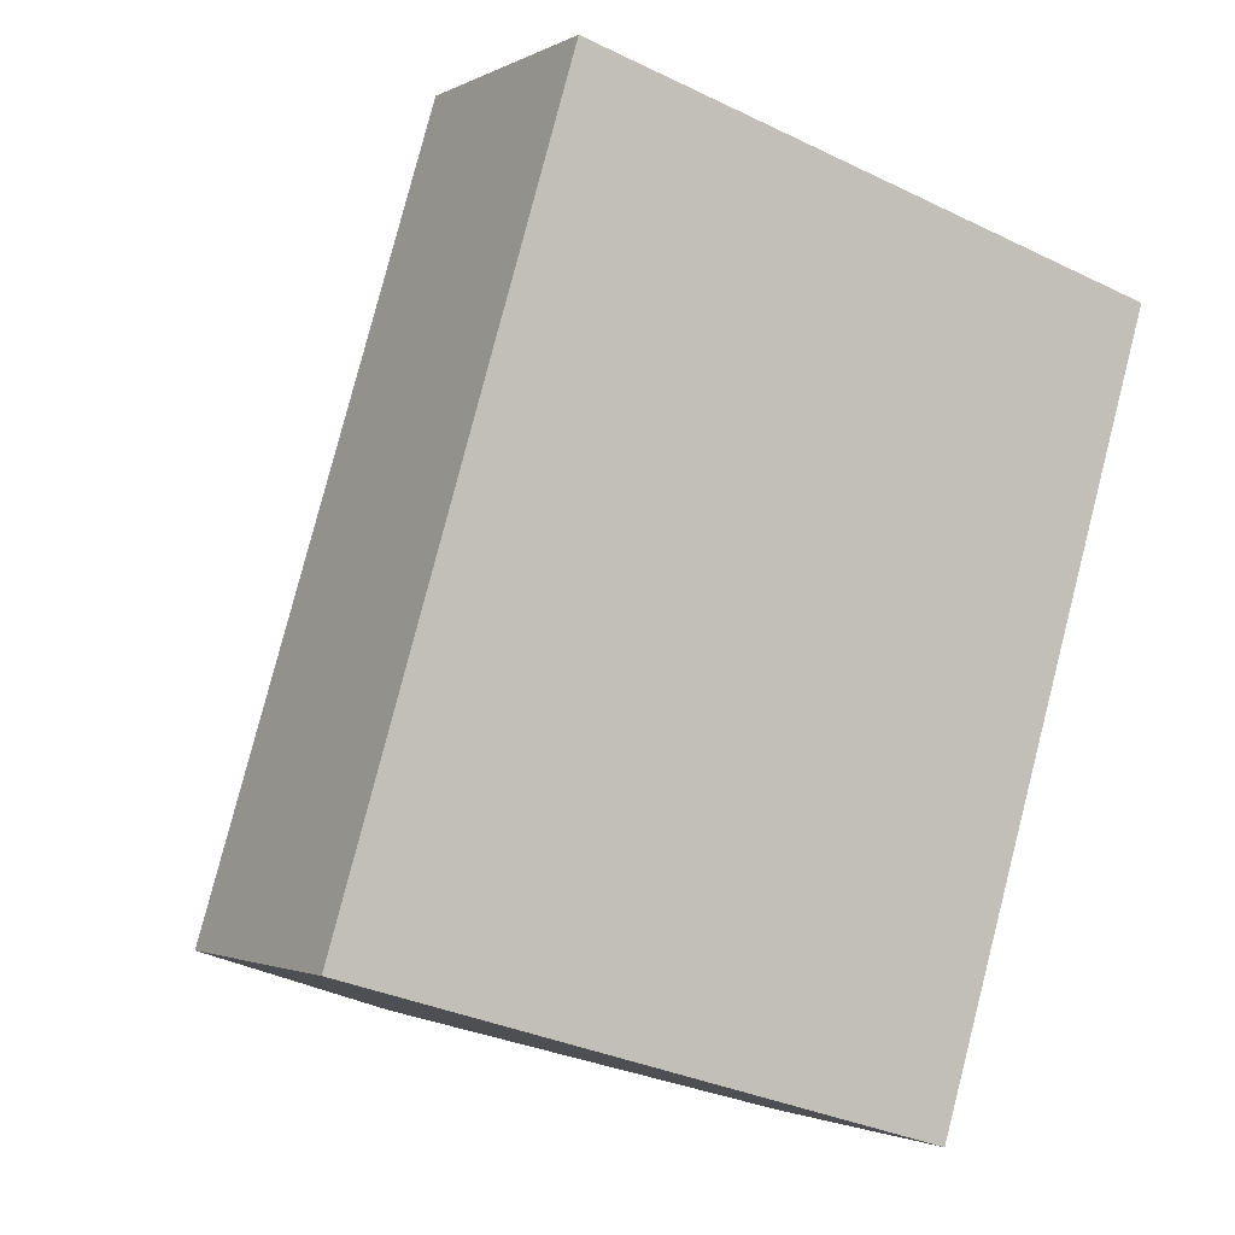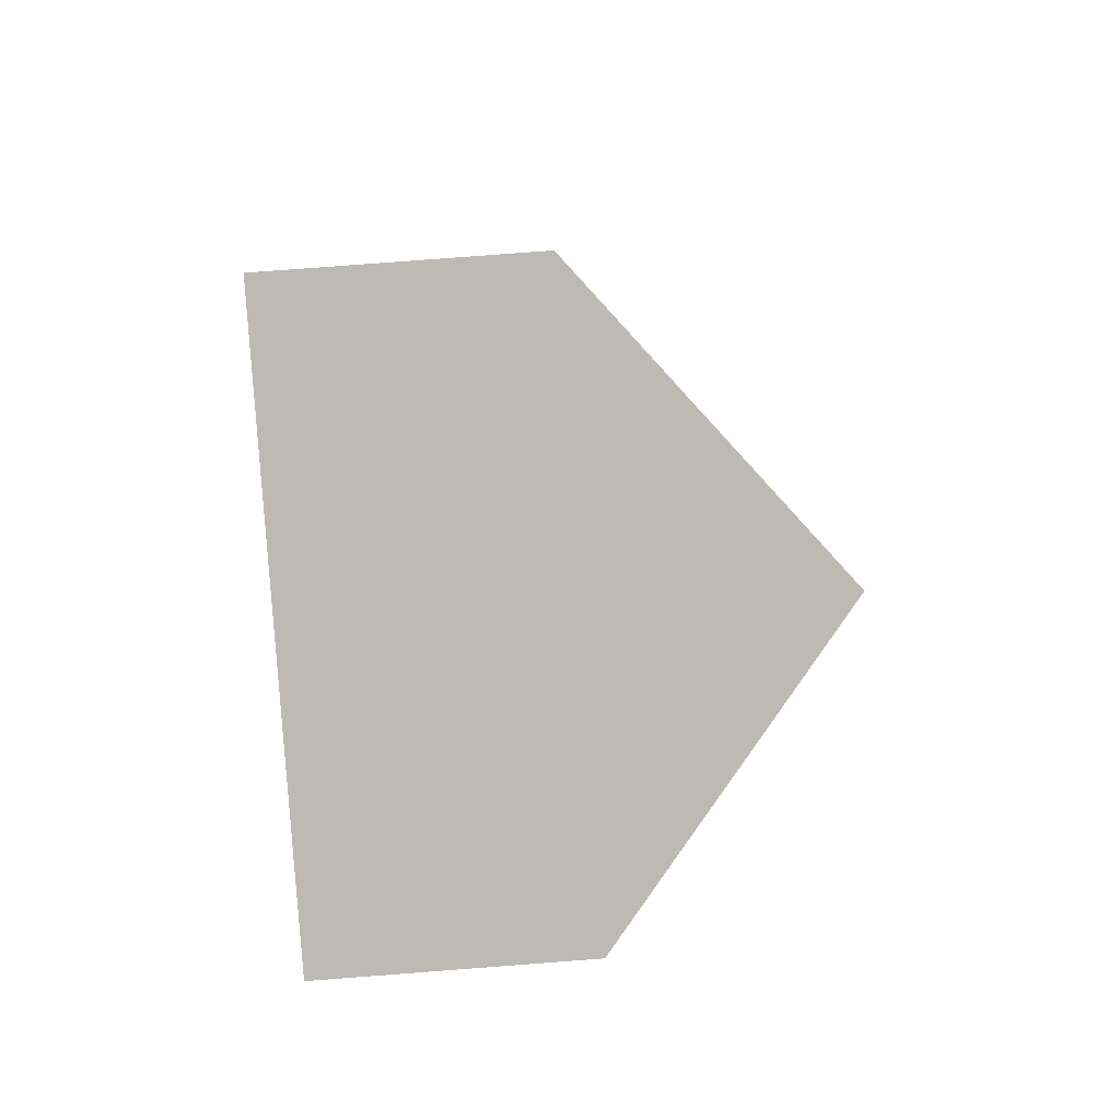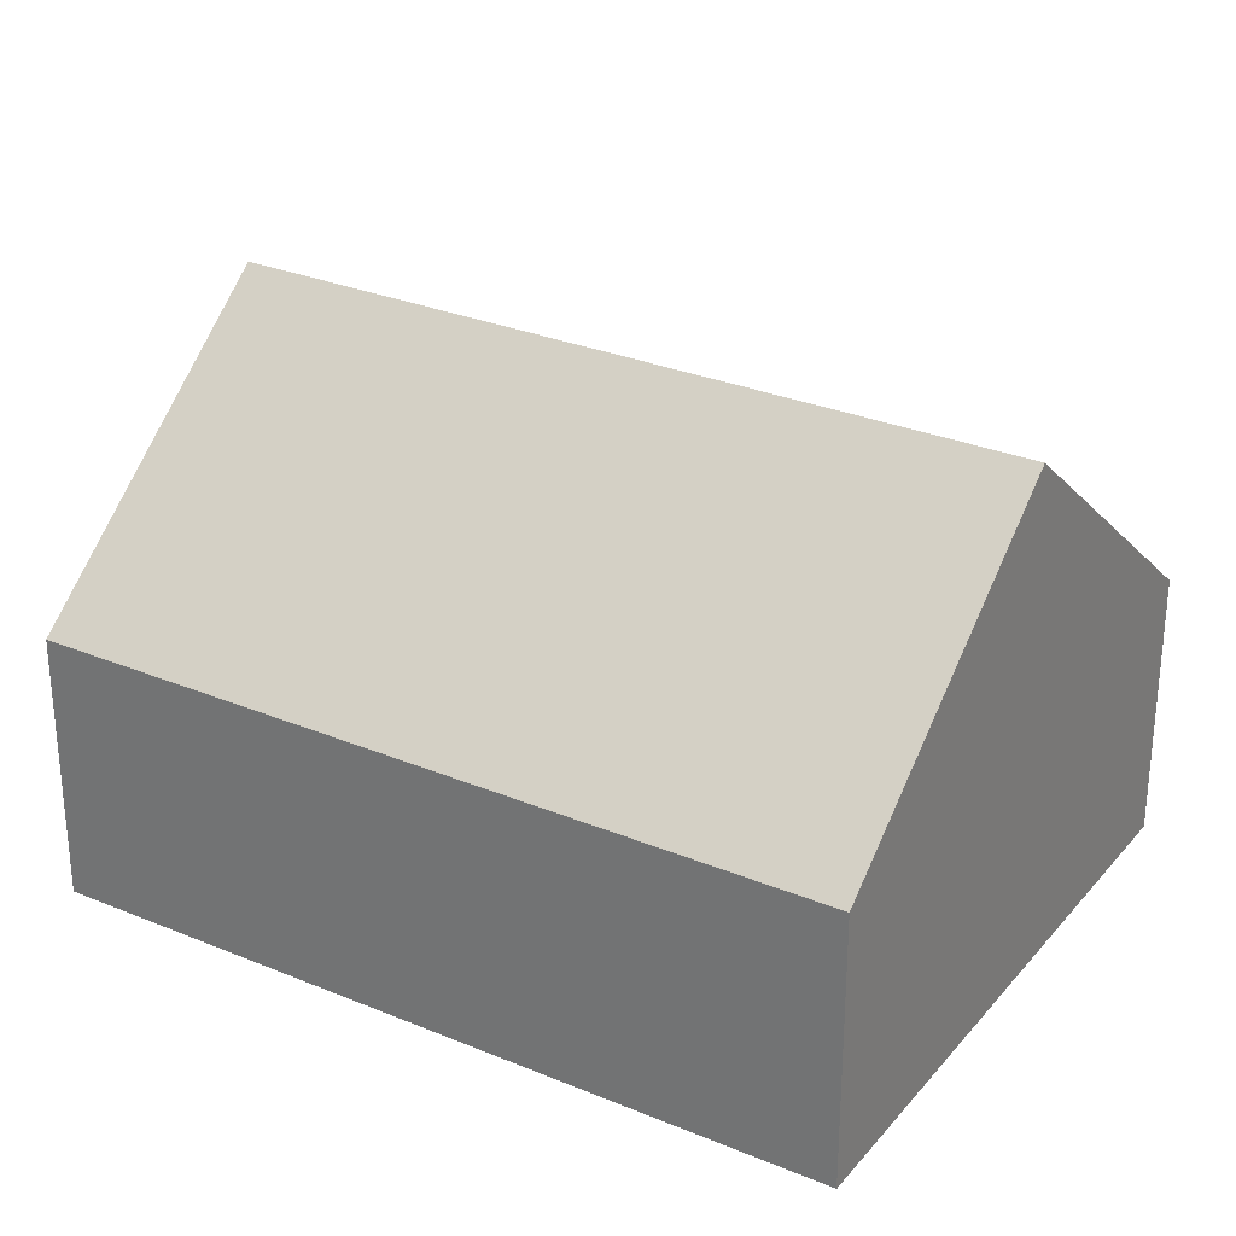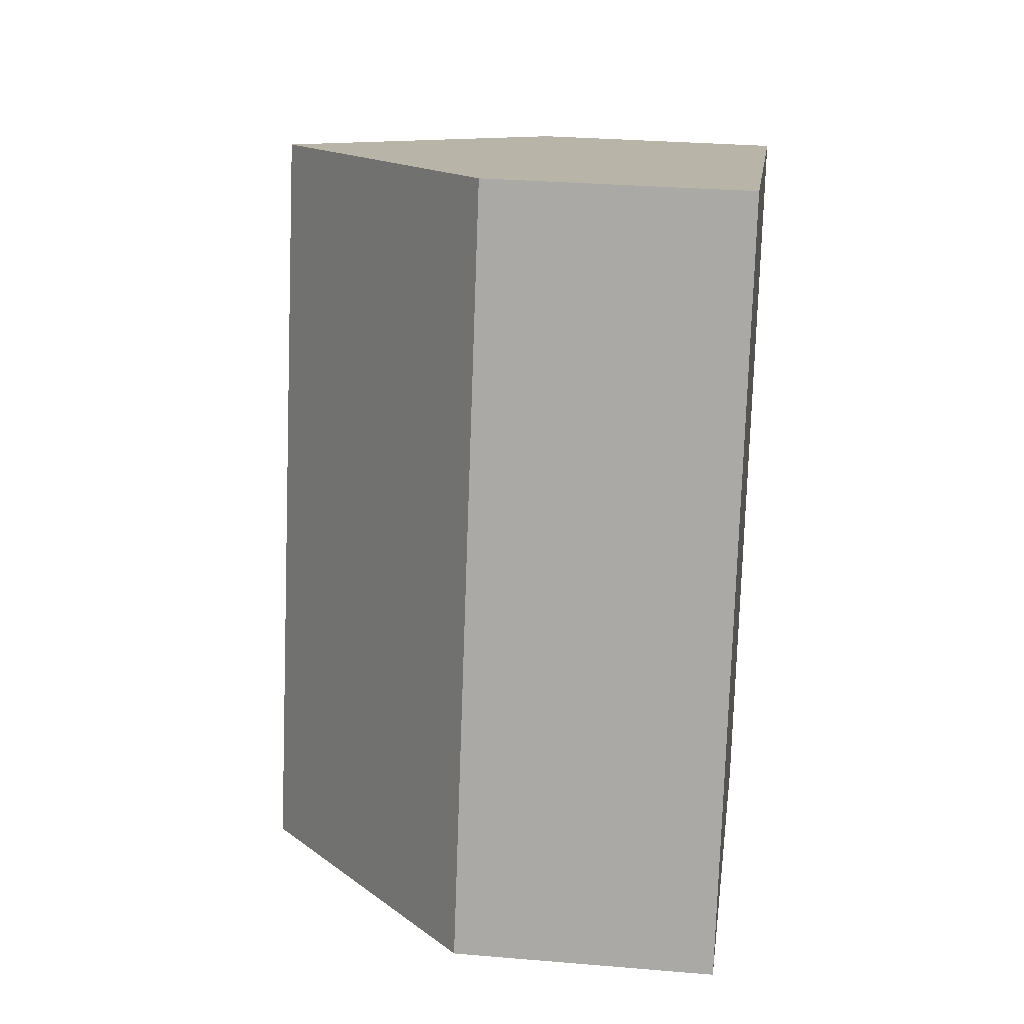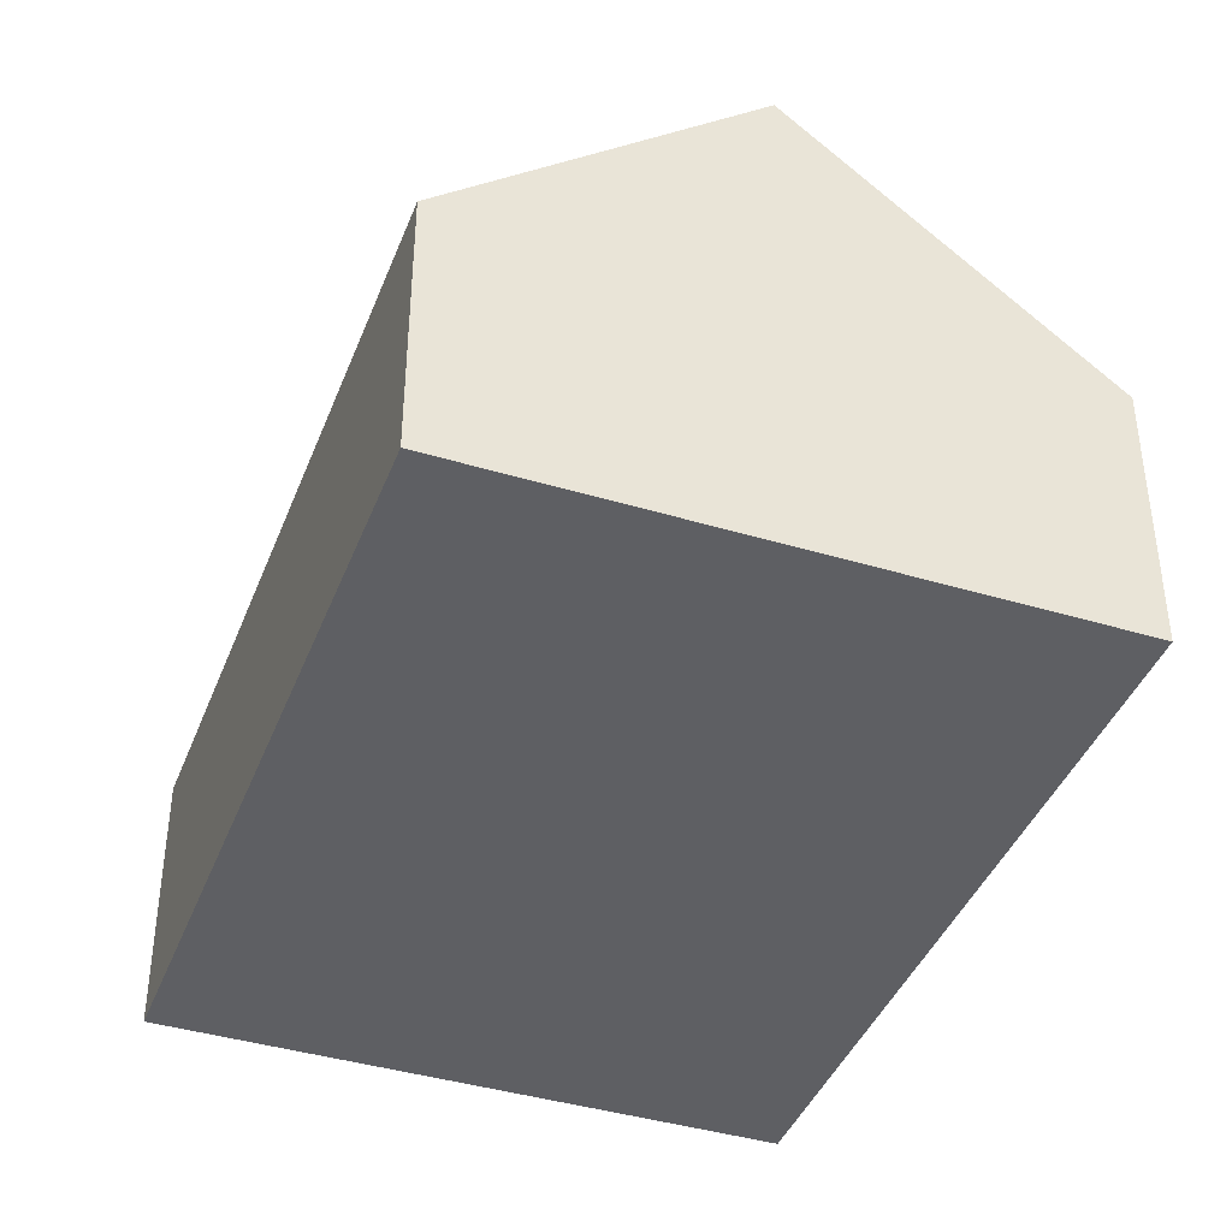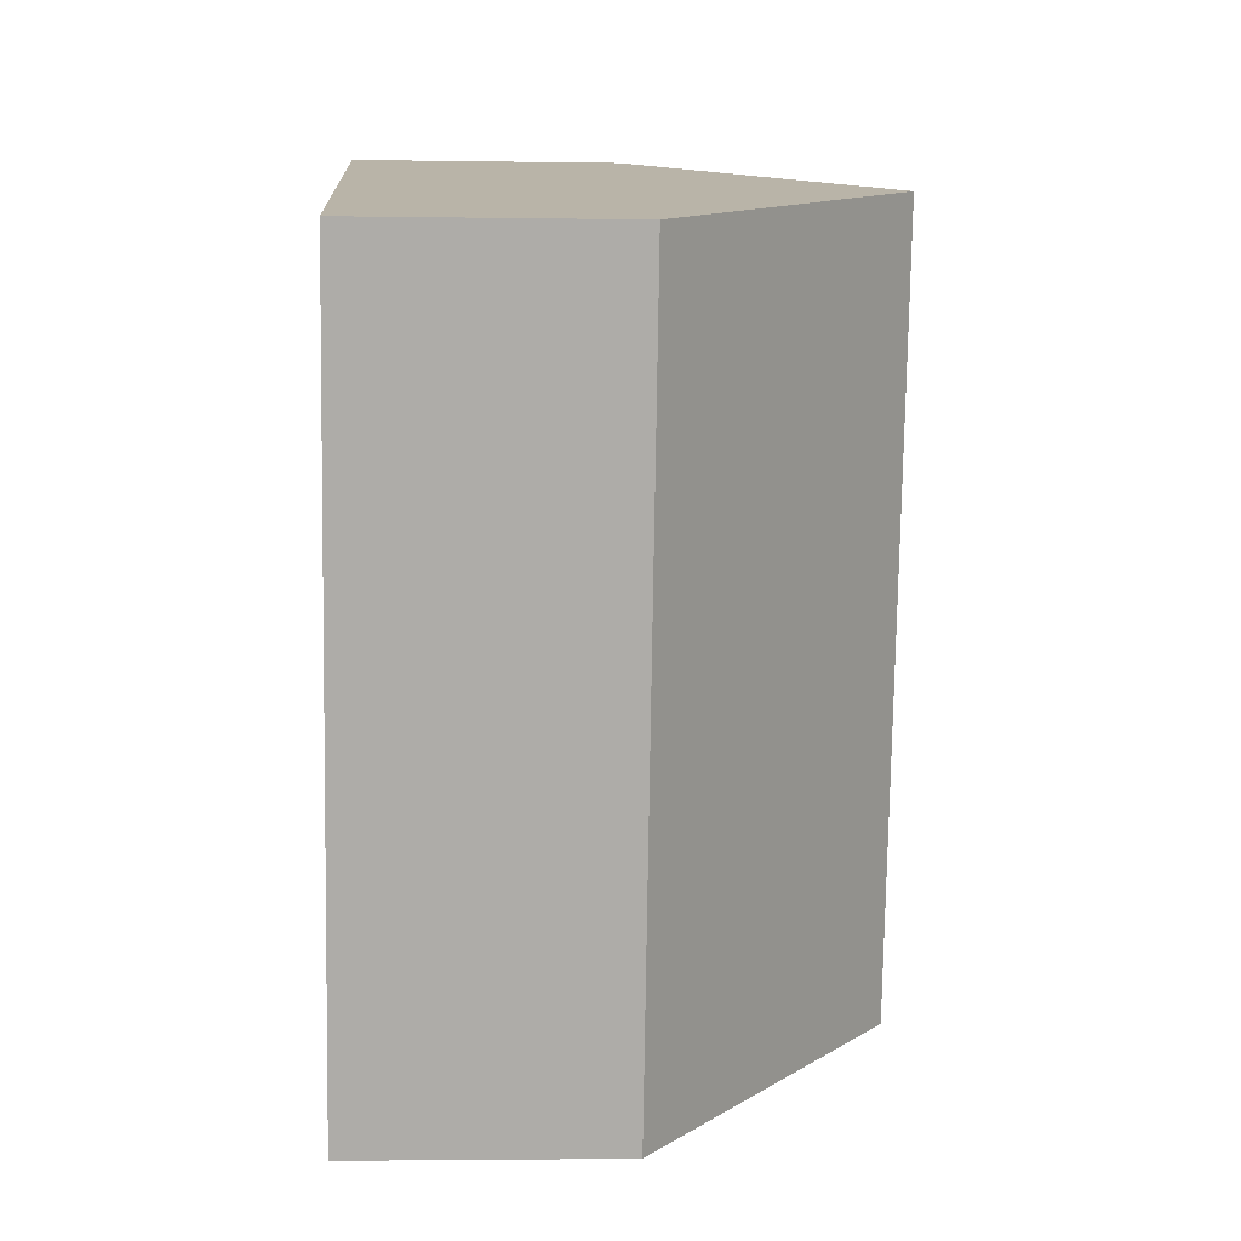
<metadata>
{"format":"obj","ext":"obj","renderer":"f3d","projection":"perspective","resolution":1024,"background":"white","views":[{"elev":-1.9,"azim":-29.9,"up":"+Z"},{"elev":79.8,"azim":85.7,"up":"+Z"},{"elev":29.0,"azim":138.5,"up":"+Y"},{"elev":29.6,"azim":-82.9,"up":"+Z"},{"elev":-41.0,"azim":176.5,"up":"+Y"},{"elev":-3.4,"azim":86.9,"up":"+Z"}]}
</metadata>
<code>
o BK39_500_015028_0008
v 75.82 75 -12.79
v 11.84 75 -227.1
v 160.3 145 -38.03
v 96.1 144.8 -252.3
v 243.9 75 -63
v 179.4 75 -277.2
v 75.82 0 -12.79
v 11.84 0 -227.1
v 179.4 0 -277.2
v 243.9 0 -63
f 1 3 4 2
f 4 6 5 3
f 2 4 6
f 5 3 1
f 7 8 9 10
f 1 7 8 2
f 2 8 9 6
f 6 9 10 5
f 5 10 7 1

</code>
